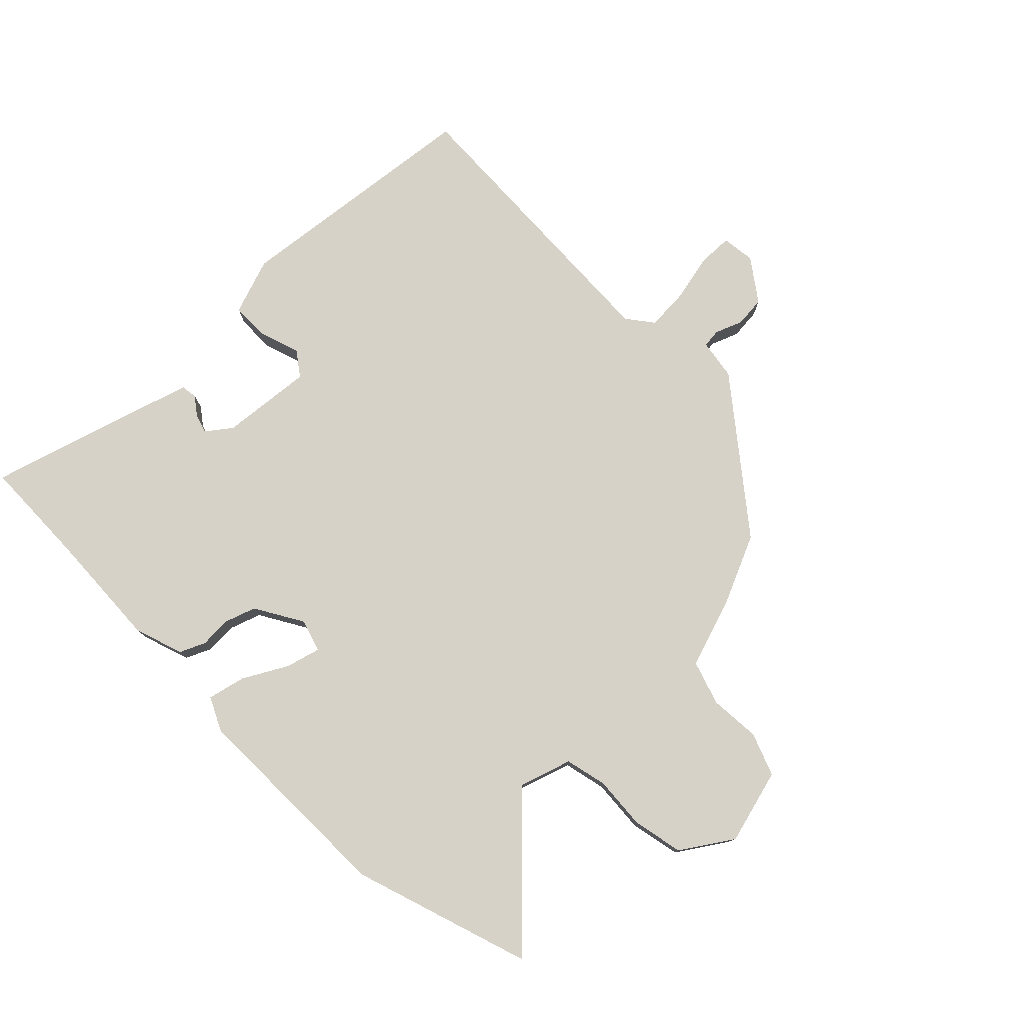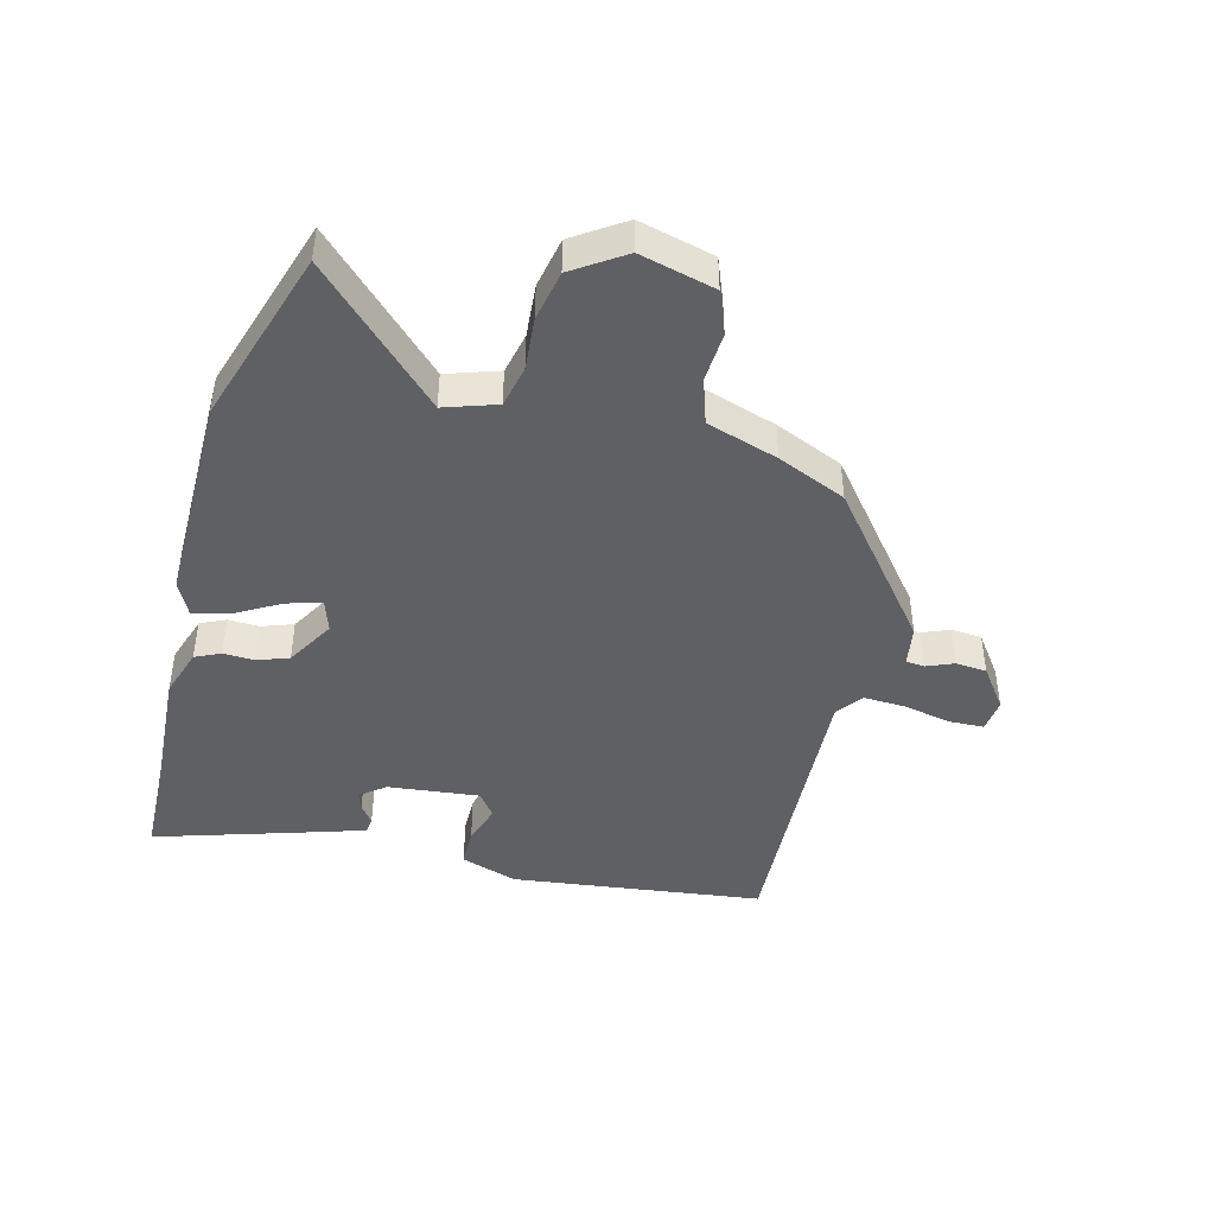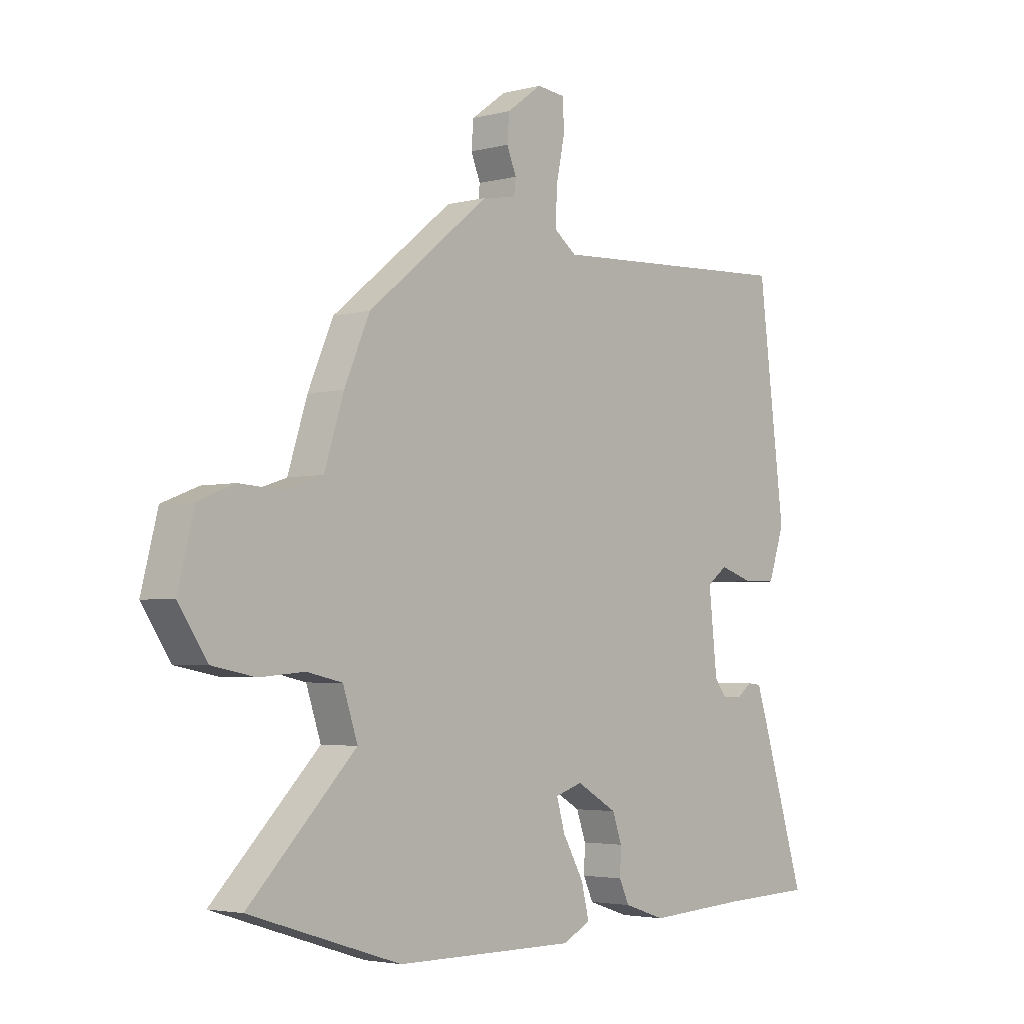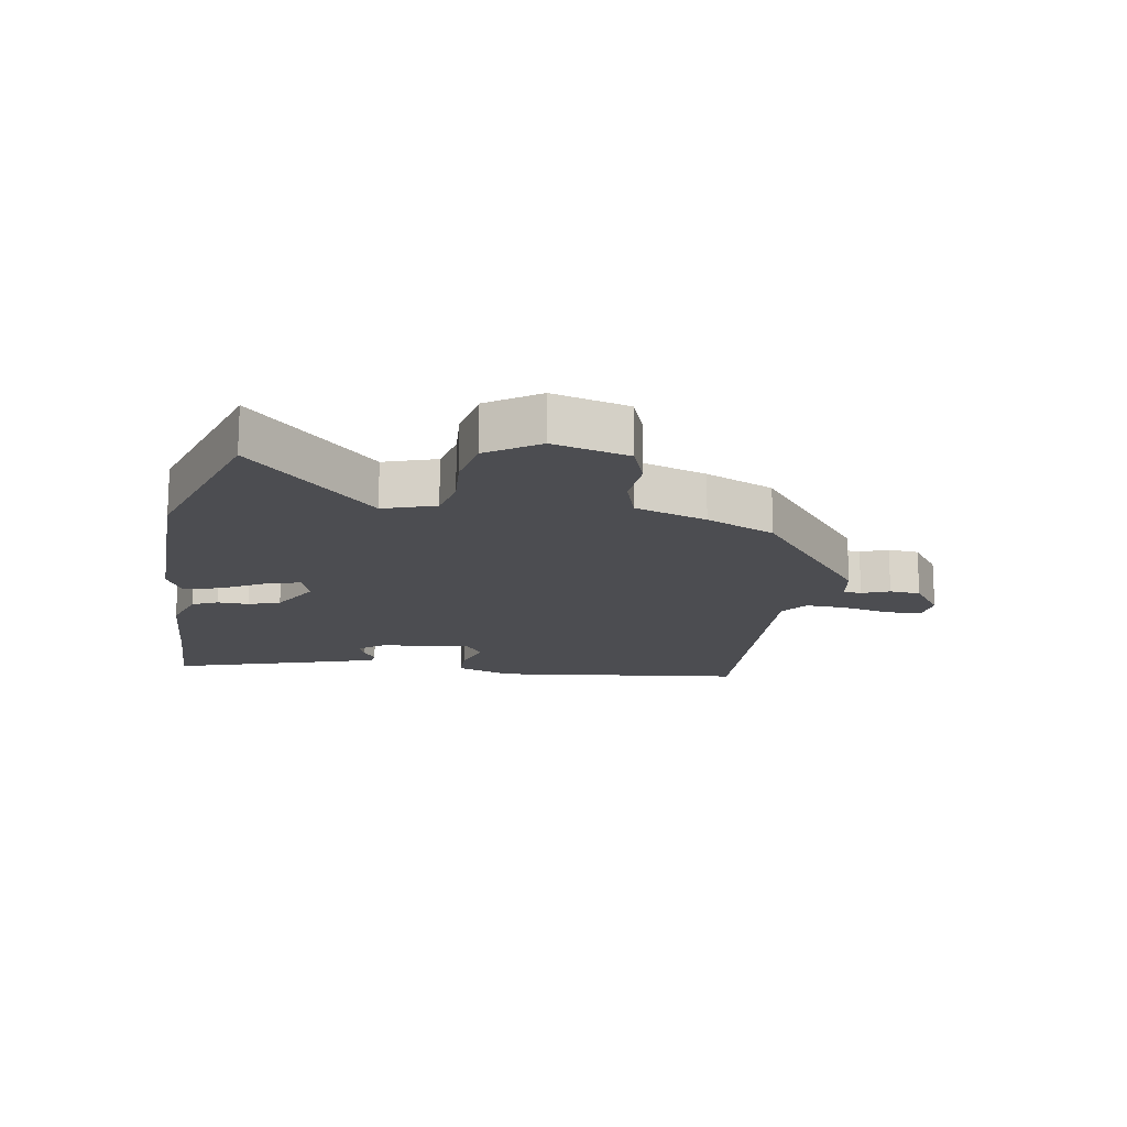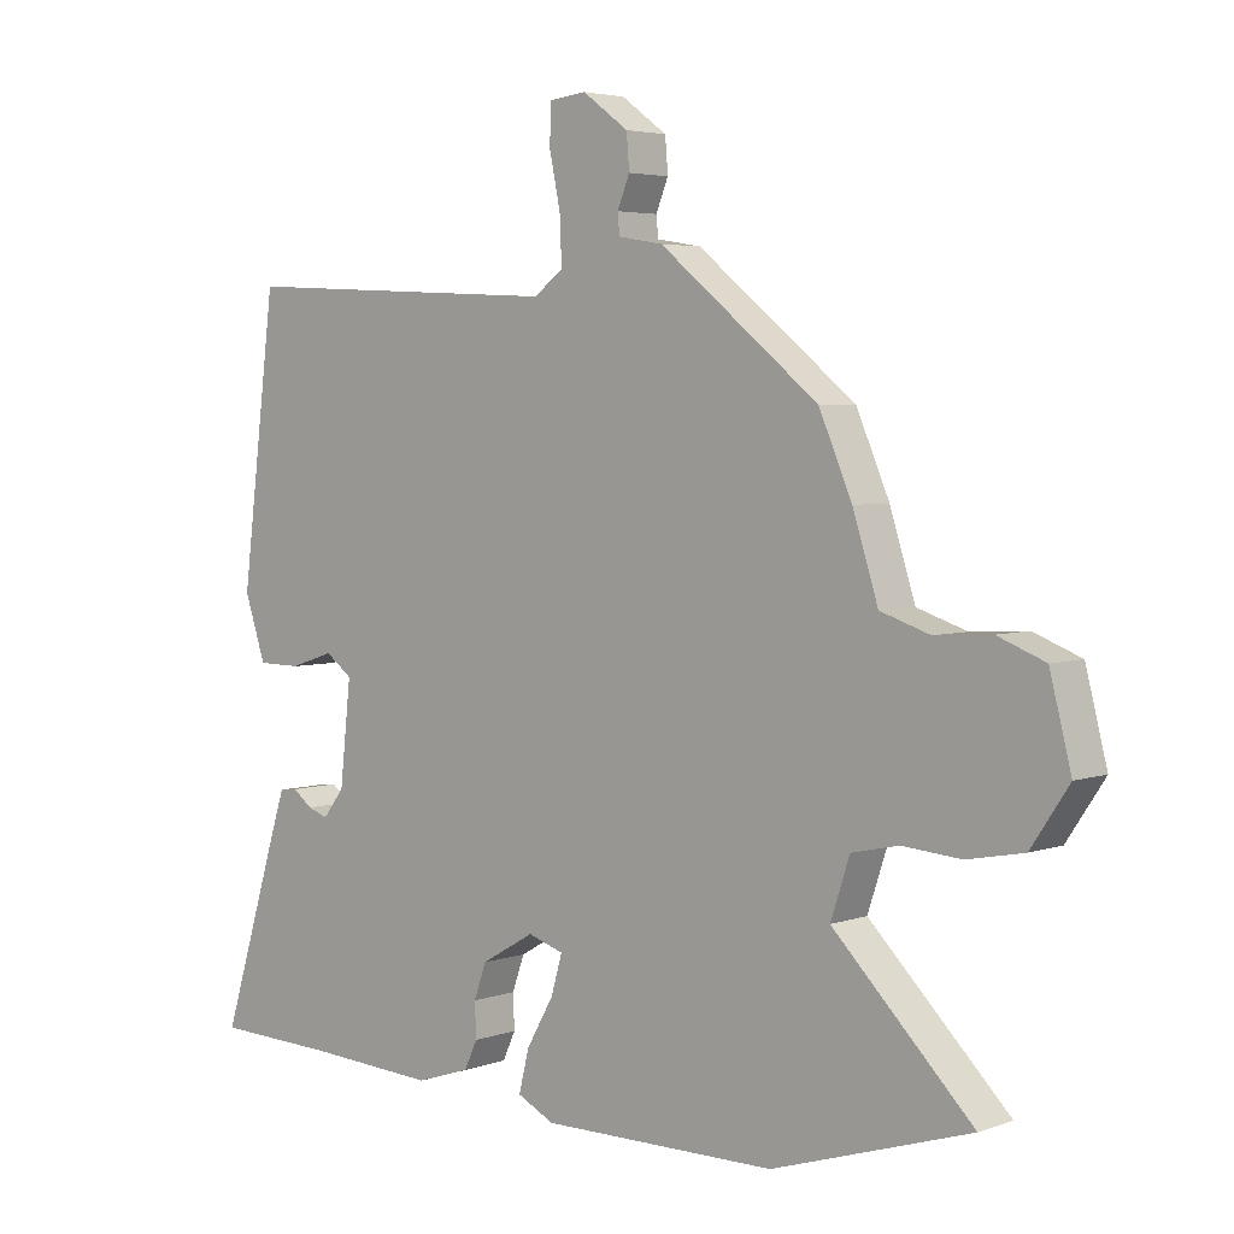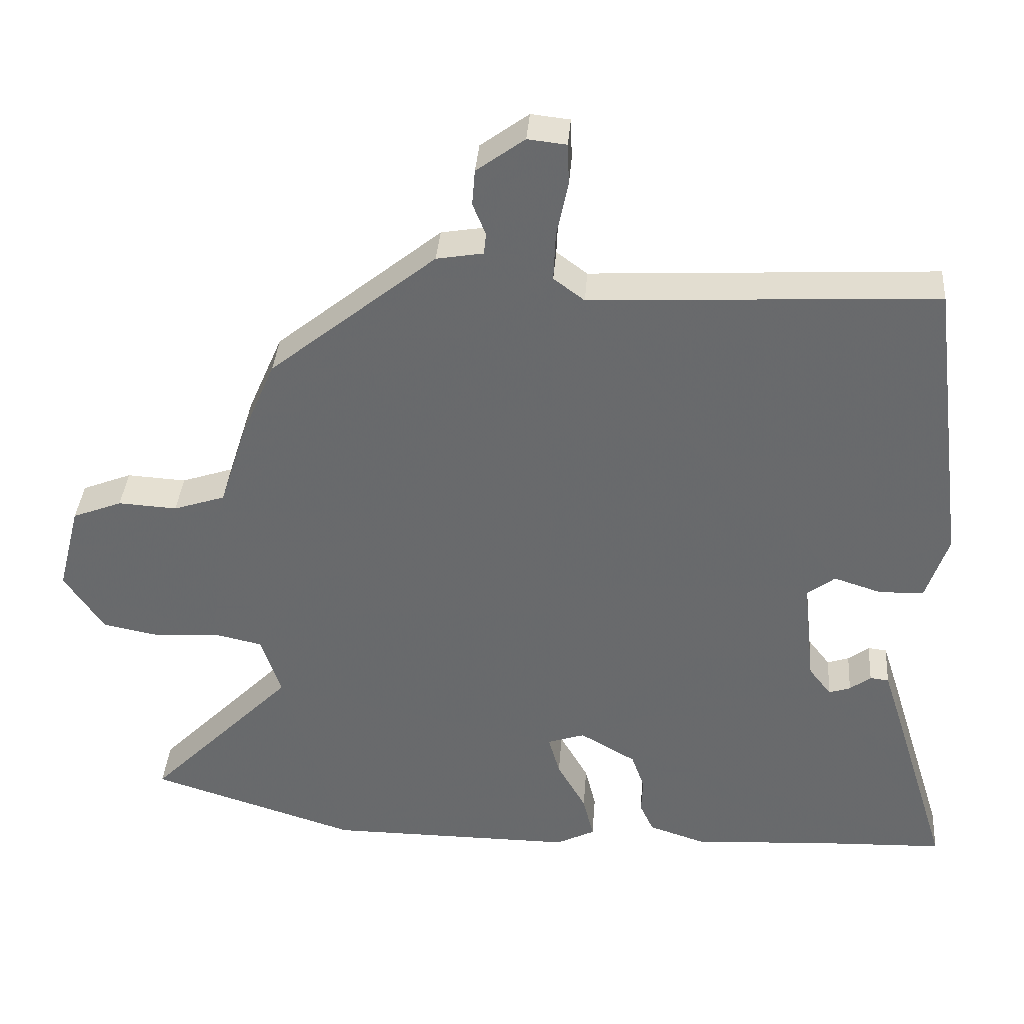
<metadata>
{"format":"obj","ext":"obj","renderer":"f3d","projection":"perspective","resolution":1024,"background":"white","views":[{"elev":77.7,"azim":-135.1,"up":"+Y"},{"elev":-44.1,"azim":-104.6,"up":"+Y"},{"elev":-3.4,"azim":-48.8,"up":"+Z"},{"elev":-16.1,"azim":-99.9,"up":"+Y"},{"elev":4.1,"azim":-138.5,"up":"+Z"},{"elev":36.6,"azim":4.3,"up":"+Z"}]}
</metadata>
<code>
v -0.399 0.07 -0.532
v -0.687 0.07 -0.441
v -0.484 0.07 -0.236
v -0.512 0.07 -0.152
v -0.58 0.07 -0.137
v -0.666 0.07 -0.144
v -0.748 0.07 -0.128
v -0.803 0.07 -0.046
v -0.772 0.07 0.076
v -0.703 0.07 0.103
v -0.621 0.07 0.098
v -0.549 0.07 0.122
v -0.512 0.07 0.238
v -0.464 0.07 0.349
v -0.232 0.07 0.536
v -0.167 0.07 0.547
v -0.164 0.07 0.577
v -0.182 0.07 0.621
v -0.178 0.07 0.671
v -0.111 0.07 0.72
v -0.057 0.07 0.714
v -0.055 0.07 0.657
v -0.071 0.07 0.58
v -0.074 0.07 0.512
v -0.031 0.07 0.48
v 0.449 0.07 0.505
v 0.5 0.07 0.097
v 0.469 0.07 0.005
v 0.406 0.07 0.004
v 0.341 0.07 0.025
v 0.302 0.07 -0.004
v 0.318 0.07 -0.152
v 0.349 0.07 -0.192
v 0.379 0.07 -0.182
v 0.408 0.07 -0.16
v 0.434 0.07 -0.163
v 0.455 0.07 -0.228
v 0.539 0.07 -0.499
v 0.363 0.07 -0.505
v 0.172 0.07 -0.516
v 0.093 0.07 -0.49
v 0.074 0.07 -0.449
v 0.076 0.07 -0.399
v 0.058 0.07 -0.348
v -0.02 0.07 -0.303
v -0.072 0.07 -0.32
v -0.056 0.07 -0.376
v -0.016 0.07 -0.446
v -0.001 0.07 -0.507
v -0.055 0.07 -0.534
v -0.399 0 -0.532
v -0.687 0 -0.441
v -0.484 0 -0.236
v -0.512 0 -0.152
v -0.58 0 -0.137
v -0.666 0 -0.144
v -0.748 0 -0.128
v -0.803 0 -0.046
v -0.772 0 0.076
v -0.703 0 0.103
v -0.621 0 0.098
v -0.549 0 0.122
v -0.512 0 0.238
v -0.464 0 0.349
v -0.232 0 0.536
v -0.167 0 0.547
v -0.164 0 0.577
v -0.182 0 0.621
v -0.178 0 0.671
v -0.111 0 0.72
v -0.057 0 0.714
v -0.055 0 0.657
v -0.071 0 0.58
v -0.074 0 0.512
v -0.031 0 0.48
v 0.449 0 0.505
v 0.5 0 0.097
v 0.469 0 0.005
v 0.406 0 0.004
v 0.341 0 0.025
v 0.302 0 -0.004
v 0.318 0 -0.152
v 0.349 0 -0.192
v 0.379 0 -0.182
v 0.408 0 -0.16
v 0.434 0 -0.163
v 0.455 0 -0.228
v 0.539 0 -0.499
v 0.363 0 -0.505
v 0.172 0 -0.516
v 0.093 0 -0.49
v 0.074 0 -0.449
v 0.076 0 -0.399
v 0.058 0 -0.348
v -0.02 0 -0.303
v -0.072 0 -0.32
v -0.056 0 -0.376
v -0.016 0 -0.446
v -0.001 0 -0.507
v -0.055 0 -0.534
f 47 48 49 50
f 46 47 50 1
f 40 41 42 43
f 39 40 43 44
f 38 39 44 45
f 34 35 36 37
f 33 34 37 38
f 32 33 38 45
f 27 28 29 30
f 25 26 27 30
f 24 25 30 31
f 20 21 22 23
f 20 23 24
f 17 18 19 20
f 16 17 20 24
f 12 13 14 15
f 12 15 16 24
f 8 9 10 11
f 8 11 12
f 5 6 7 8
f 4 5 8 12
f 3 4 12 24
f 46 1 2 3
f 31 32 45 46
f 3 24 31 46
f 100 99 98 97
f 51 100 97 96
f 93 92 91 90
f 94 93 90 89
f 95 94 89 88
f 87 86 85 84
f 88 87 84 83
f 95 88 83 82
f 80 79 78 77
f 80 77 76 75
f 81 80 75 74
f 73 72 71 70
f 74 73 70
f 70 69 68 67
f 74 70 67 66
f 65 64 63 62
f 74 66 65 62
f 61 60 59 58
f 62 61 58
f 58 57 56 55
f 62 58 55 54
f 74 62 54 53
f 53 52 51 96
f 96 95 82 81
f 96 81 74 53
f 1 51 52 2
f 2 52 53 3
f 3 53 54 4
f 4 54 55 5
f 5 55 56 6
f 6 56 57 7
f 7 57 58 8
f 8 58 59 9
f 9 59 60 10
f 10 60 61 11
f 11 61 62 12
f 12 62 63 13
f 13 63 64 14
f 14 64 65 15
f 15 65 66 16
f 16 66 67 17
f 17 67 68 18
f 18 68 69 19
f 19 69 70 20
f 20 70 71 21
f 21 71 72 22
f 22 72 73 23
f 23 73 74 24
f 24 74 75 25
f 25 75 76 26
f 26 76 77 27
f 27 77 78 28
f 28 78 79 29
f 29 79 80 30
f 30 80 81 31
f 31 81 82 32
f 32 82 83 33
f 33 83 84 34
f 34 84 85 35
f 35 85 86 36
f 36 86 87 37
f 37 87 88 38
f 38 88 89 39
f 39 89 90 40
f 40 90 91 41
f 41 91 92 42
f 42 92 93 43
f 43 93 94 44
f 44 94 95 45
f 45 95 96 46
f 46 96 97 47
f 47 97 98 48
f 48 98 99 49
f 49 99 100 50
f 50 100 51 1

</code>
